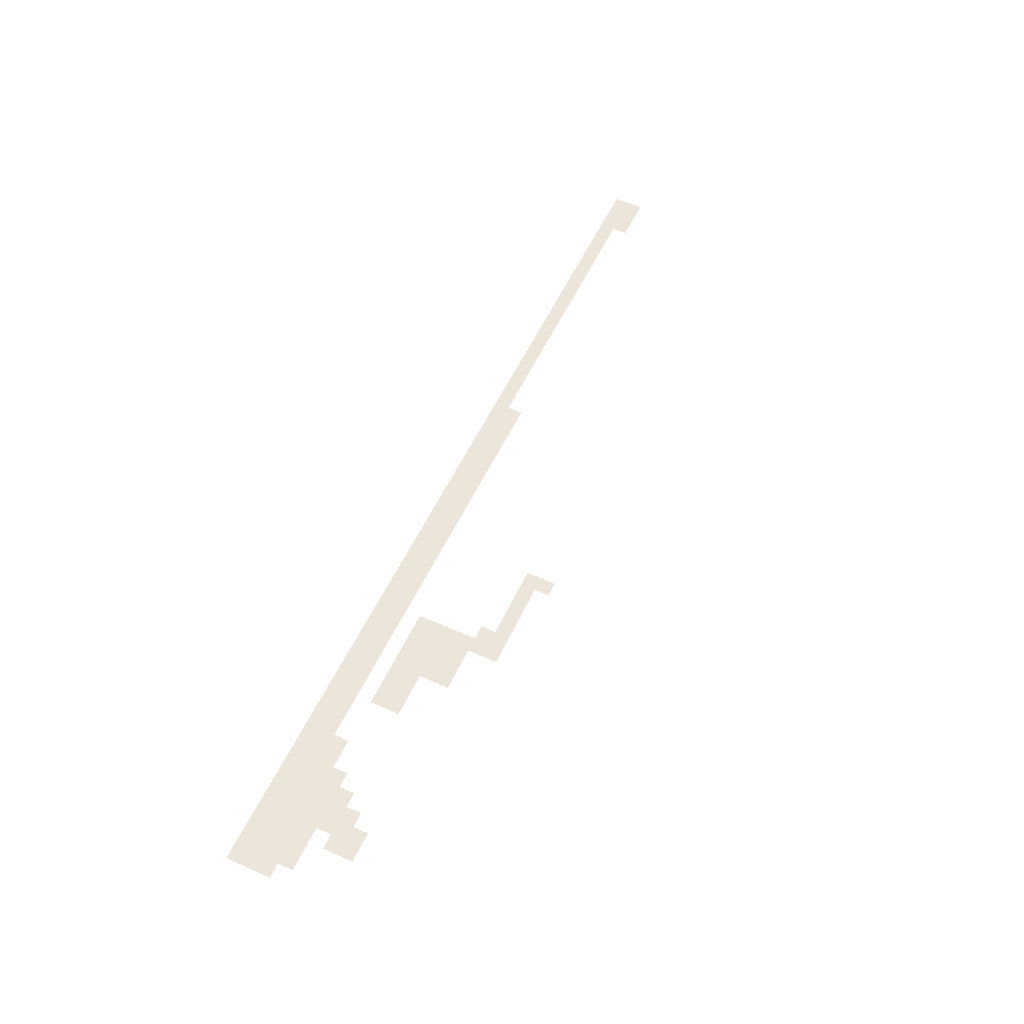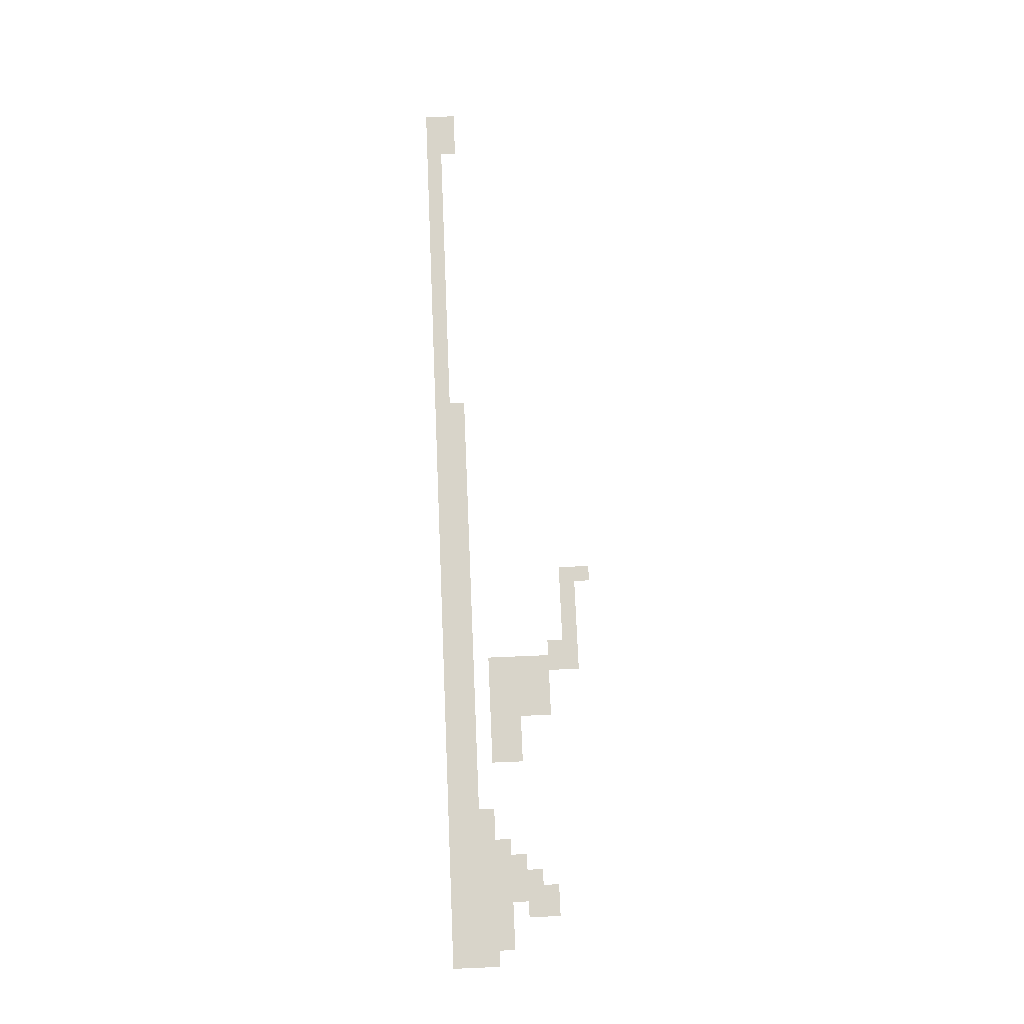
<metadata>
{"format":"obj","ext":"obj","renderer":"f3d","projection":"perspective","resolution":1024,"background":"white","views":[{"elev":56.2,"azim":115.0,"up":"+Z"},{"elev":75.0,"azim":87.6,"up":"+Z"}]}
</metadata>
<code>
v -25 -1 0
v -26 -1 0
v -26 0 0
v -25 0 0
v -19 -2 0
v -20 -2 0
v -20 -1 0
v -19 -1 0
v -21 -2 0
v -21 -1 0
v -22 -2 0
v -22 -1 0
v -23 -2 0
v -23 -1 0
v -24 -2 0
v -24 -1 0
v -25 -2 0
v -26 -2 0
v -19 -3 0
v -20 -3 0
v -21 -3 0
v -3 -4 0
v -4 -4 0
v -4 -3 0
v -3 -3 0
v -5 -4 0
v -5 -3 0
v -16 -4 0
v -17 -4 0
v -17 -3 0
v -16 -3 0
v -18 -4 0
v -18 -3 0
v -19 -4 0
v -20 -4 0
v -3 -5 0
v -4 -5 0
v -5 -5 0
v -6 -5 0
v -6 -4 0
v -16 -5 0
v -17 -5 0
v -18 -5 0
v -19 -5 0
v -20 -5 0
v -4 -6 0
v -5 -6 0
v -6 -6 0
v -7 -6 0
v -7 -5 0
v -13 -6 0
v -14 -6 0
v -14 -5 0
v -13 -5 0
v -15 -6 0
v -15 -5 0
v -16 -6 0
v -17 -6 0
v -18 -6 0
v -19 -6 0
v -20 -6 0
v -1 -7 0
v -2 -7 0
v -2 -6 0
v -1 -6 0
v -3 -7 0
v -3 -6 0
v -4 -7 0
v -5 -7 0
v -6 -7 0
v -7 -7 0
v -8 -7 0
v -8 -6 0
v -13 -7 0
v -14 -7 0
v -15 -7 0
v -16 -7 0
v -17 -7 0
v -18 -7 0
v -19 -7 0
v -20 -7 0
v 0 -8 0
v -1 -8 0
v 0 -7 0
v -2 -8 0
v -3 -8 0
v -4 -8 0
v -5 -8 0
v -6 -8 0
v -7 -8 0
v -8 -8 0
v -9 -8 0
v -9 -7 0
v -10 -8 0
v -10 -7 0
v 0 -9 0
v -1 -9 0
v -2 -9 0
v -3 -9 0
v -4 -9 0
v -5 -9 0
v -6 -9 0
v -7 -9 0
v -8 -9 0
v -9 -9 0
v -10 -9 0
v -11 -9 0
v -11 -8 0
v -12 -9 0
v -12 -8 0
v -13 -9 0
v -13 -8 0
v -14 -9 0
v -14 -8 0
v -15 -9 0
v -15 -8 0
v -16 -9 0
v -16 -8 0
v -17 -9 0
v -17 -8 0
v -18 -9 0
v -18 -8 0
v -19 -9 0
v -19 -8 0
v -20 -9 0
v -20 -8 0
v -21 -9 0
v -21 -8 0
v -22 -9 0
v -22 -8 0
v -23 -9 0
v -23 -8 0
v -24 -9 0
v -24 -8 0
v -25 -9 0
v -25 -8 0
v -26 -9 0
v -26 -8 0
v -27 -9 0
v -27 -8 0
v -28 -9 0
v -28 -8 0
v -29 -9 0
v -29 -8 0
v -30 -9 0
v -30 -8 0
v -31 -9 0
v -31 -8 0
v -32 -9 0
v -32 -8 0
v -33 -9 0
v -33 -8 0
v -34 -9 0
v -34 -8 0
v -35 -9 0
v -35 -8 0
v -36 -9 0
v -36 -8 0
v -37 -9 0
v -37 -8 0
v -38 -9 0
v -38 -8 0
v -57 -9 0
v -58 -9 0
v -58 -8 0
v -57 -8 0
v -59 -9 0
v -59 -8 0
v -60 -9 0
v -60 -8 0
v 0 -10 0
v -1 -10 0
v -2 -10 0
v -3 -10 0
v -4 -10 0
v -5 -10 0
v -6 -10 0
v -7 -10 0
v -8 -10 0
v -9 -10 0
v -10 -10 0
v -11 -10 0
v -12 -10 0
v -13 -10 0
v -14 -10 0
v -15 -10 0
v -16 -10 0
v -17 -10 0
v -18 -10 0
v -19 -10 0
v -20 -10 0
v -21 -10 0
v -22 -10 0
v -23 -10 0
v -24 -10 0
v -25 -10 0
v -26 -10 0
v -27 -10 0
v -28 -10 0
v -29 -10 0
v -30 -10 0
v -31 -10 0
v -32 -10 0
v -33 -10 0
v -34 -10 0
v -35 -10 0
v -36 -10 0
v -37 -10 0
v -38 -10 0
v -39 -10 0
v -39 -9 0
v -40 -10 0
v -40 -9 0
v -41 -10 0
v -41 -9 0
v -42 -10 0
v -42 -9 0
v -43 -10 0
v -43 -9 0
v -44 -10 0
v -44 -9 0
v -45 -10 0
v -45 -9 0
v -46 -10 0
v -46 -9 0
v -47 -10 0
v -47 -9 0
v -48 -10 0
v -48 -9 0
v -49 -10 0
v -49 -9 0
v -50 -10 0
v -50 -9 0
v -51 -10 0
v -51 -9 0
v -52 -10 0
v -52 -9 0
v -53 -10 0
v -53 -9 0
v -54 -10 0
v -54 -9 0
v -55 -10 0
v -55 -9 0
v -56 -10 0
v -56 -9 0
v -57 -10 0
v -58 -10 0
v -59 -10 0
v -60 -10 0
g mesh_0001
f 1 2 3 4
f 5 6 7 8
f 6 9 10 7
f 9 11 12 10
f 11 13 14 12
f 13 15 16 14
f 15 17 1 16
f 17 18 2 1
f 19 20 6 5
f 20 21 9 6
f 22 23 24 25
f 23 26 27 24
f 28 29 30 31
f 29 32 33 30
f 32 34 19 33
f 34 35 20 19
f 36 37 23 22
f 37 38 26 23
f 38 39 40 26
f 41 42 29 28
f 42 43 32 29
f 43 44 34 32
f 44 45 35 34
f 46 47 38 37
f 47 48 39 38
f 48 49 50 39
f 51 52 53 54
f 52 55 56 53
f 55 57 41 56
f 57 58 42 41
f 58 59 43 42
f 59 60 44 43
f 60 61 45 44
f 62 63 64 65
f 63 66 67 64
f 66 68 46 67
f 68 69 47 46
f 69 70 48 47
f 70 71 49 48
f 71 72 73 49
f 74 75 52 51
f 75 76 55 52
f 76 77 57 55
f 77 78 58 57
f 78 79 59 58
f 79 80 60 59
f 80 81 61 60
f 82 83 62 84
f 83 85 63 62
f 85 86 66 63
f 86 87 68 66
f 87 88 69 68
f 88 89 70 69
f 89 90 71 70
f 90 91 72 71
f 91 92 93 72
f 92 94 95 93
f 96 97 83 82
f 97 98 85 83
f 98 99 86 85
f 99 100 87 86
f 100 101 88 87
f 101 102 89 88
f 102 103 90 89
f 103 104 91 90
f 104 105 92 91
f 105 106 94 92
f 106 107 108 94
f 107 109 110 108
f 109 111 112 110
f 111 113 114 112
f 113 115 116 114
f 115 117 118 116
f 117 119 120 118
f 119 121 122 120
f 121 123 124 122
f 123 125 126 124
f 125 127 128 126
f 127 129 130 128
f 129 131 132 130
f 131 133 134 132
f 133 135 136 134
f 135 137 138 136
f 137 139 140 138
f 139 141 142 140
f 141 143 144 142
f 143 145 146 144
f 145 147 148 146
f 147 149 150 148
f 149 151 152 150
f 151 153 154 152
f 153 155 156 154
f 155 157 158 156
f 157 159 160 158
f 159 161 162 160
f 163 164 165 166
f 164 167 168 165
f 167 169 170 168
f 171 172 97 96
f 172 173 98 97
f 173 174 99 98
f 174 175 100 99
f 175 176 101 100
f 176 177 102 101
f 177 178 103 102
f 178 179 104 103
f 179 180 105 104
f 180 181 106 105
f 181 182 107 106
f 182 183 109 107
f 183 184 111 109
f 184 185 113 111
f 185 186 115 113
f 186 187 117 115
f 187 188 119 117
f 188 189 121 119
f 189 190 123 121
f 190 191 125 123
f 191 192 127 125
f 192 193 129 127
f 193 194 131 129
f 194 195 133 131
f 195 196 135 133
f 196 197 137 135
f 197 198 139 137
f 198 199 141 139
f 199 200 143 141
f 200 201 145 143
f 201 202 147 145
f 202 203 149 147
f 203 204 151 149
f 204 205 153 151
f 205 206 155 153
f 206 207 157 155
f 207 208 159 157
f 208 209 161 159
f 209 210 211 161
f 210 212 213 211
f 212 214 215 213
f 214 216 217 215
f 216 218 219 217
f 218 220 221 219
f 220 222 223 221
f 222 224 225 223
f 224 226 227 225
f 226 228 229 227
f 228 230 231 229
f 230 232 233 231
f 232 234 235 233
f 234 236 237 235
f 236 238 239 237
f 238 240 241 239
f 240 242 243 241
f 242 244 245 243
f 244 246 163 245
f 246 247 164 163
f 247 248 167 164
f 248 249 169 167

</code>
